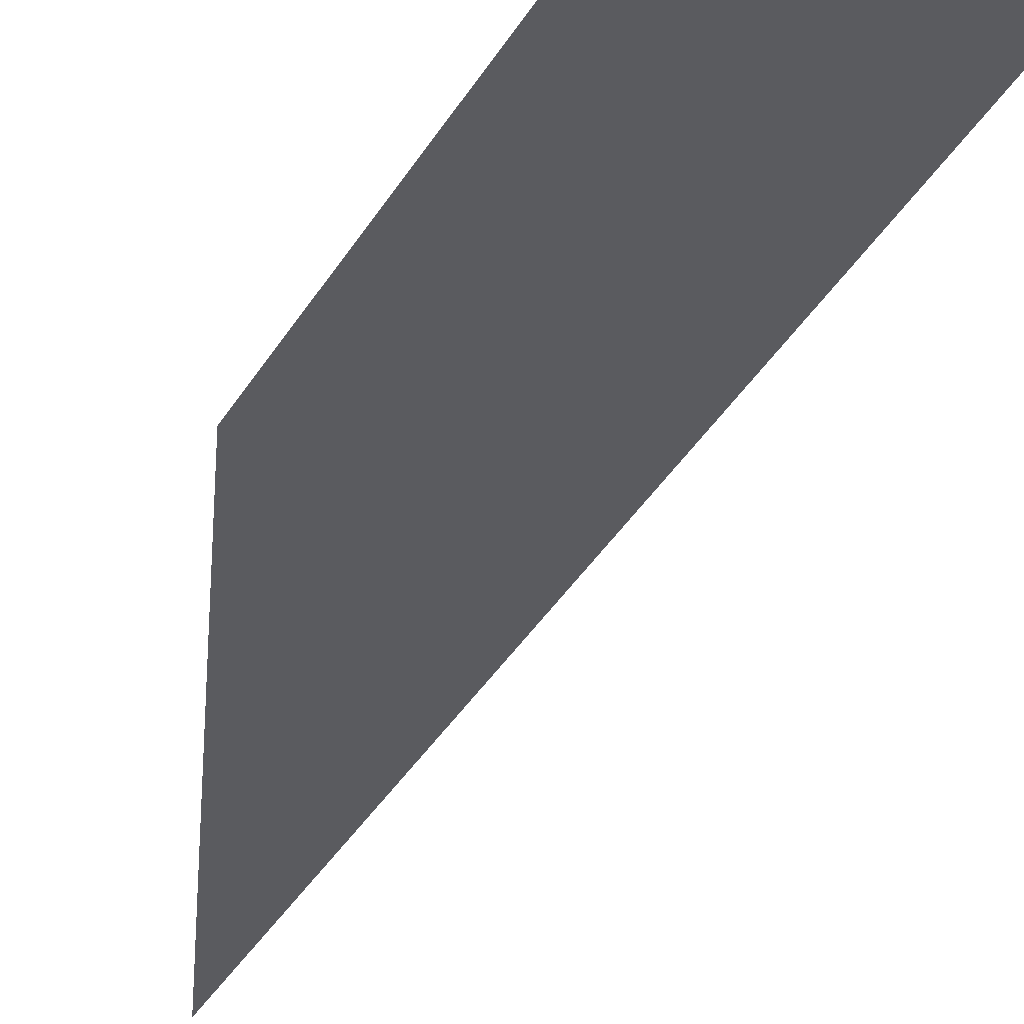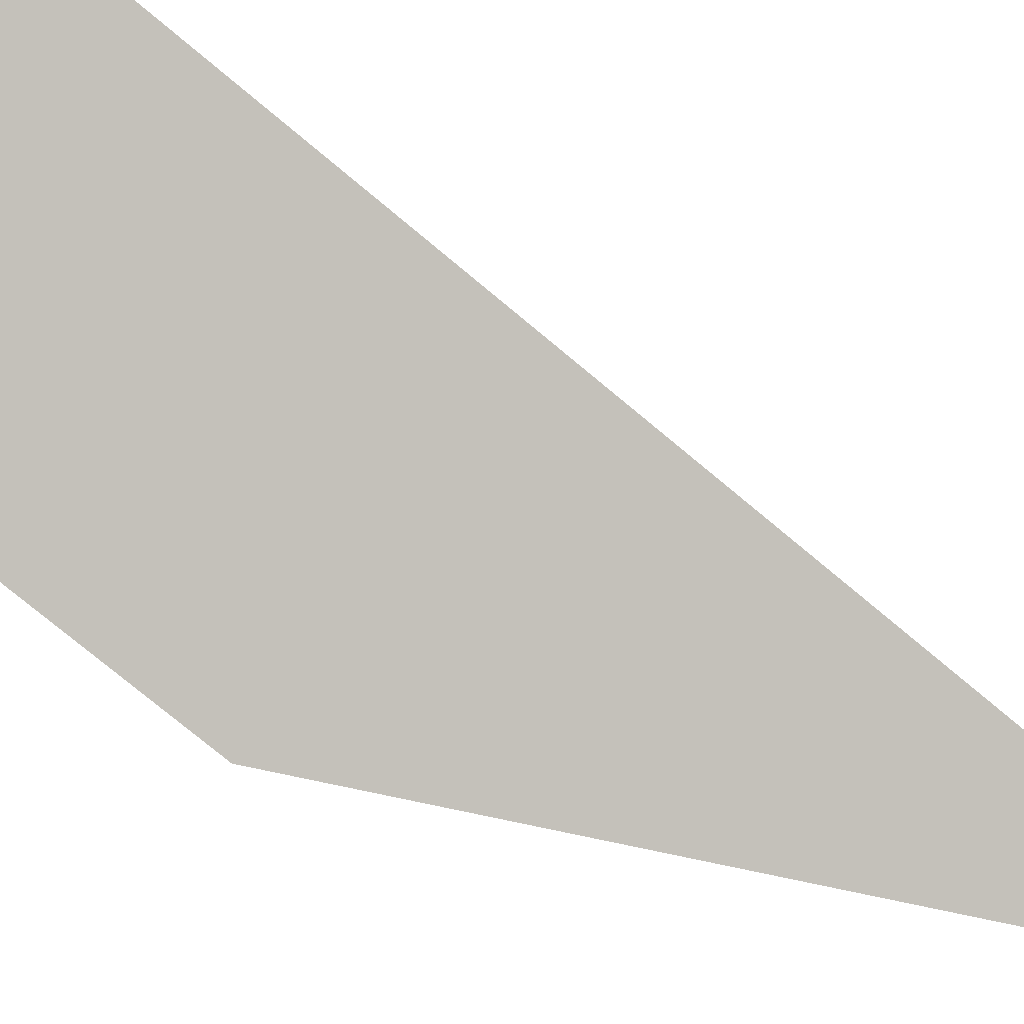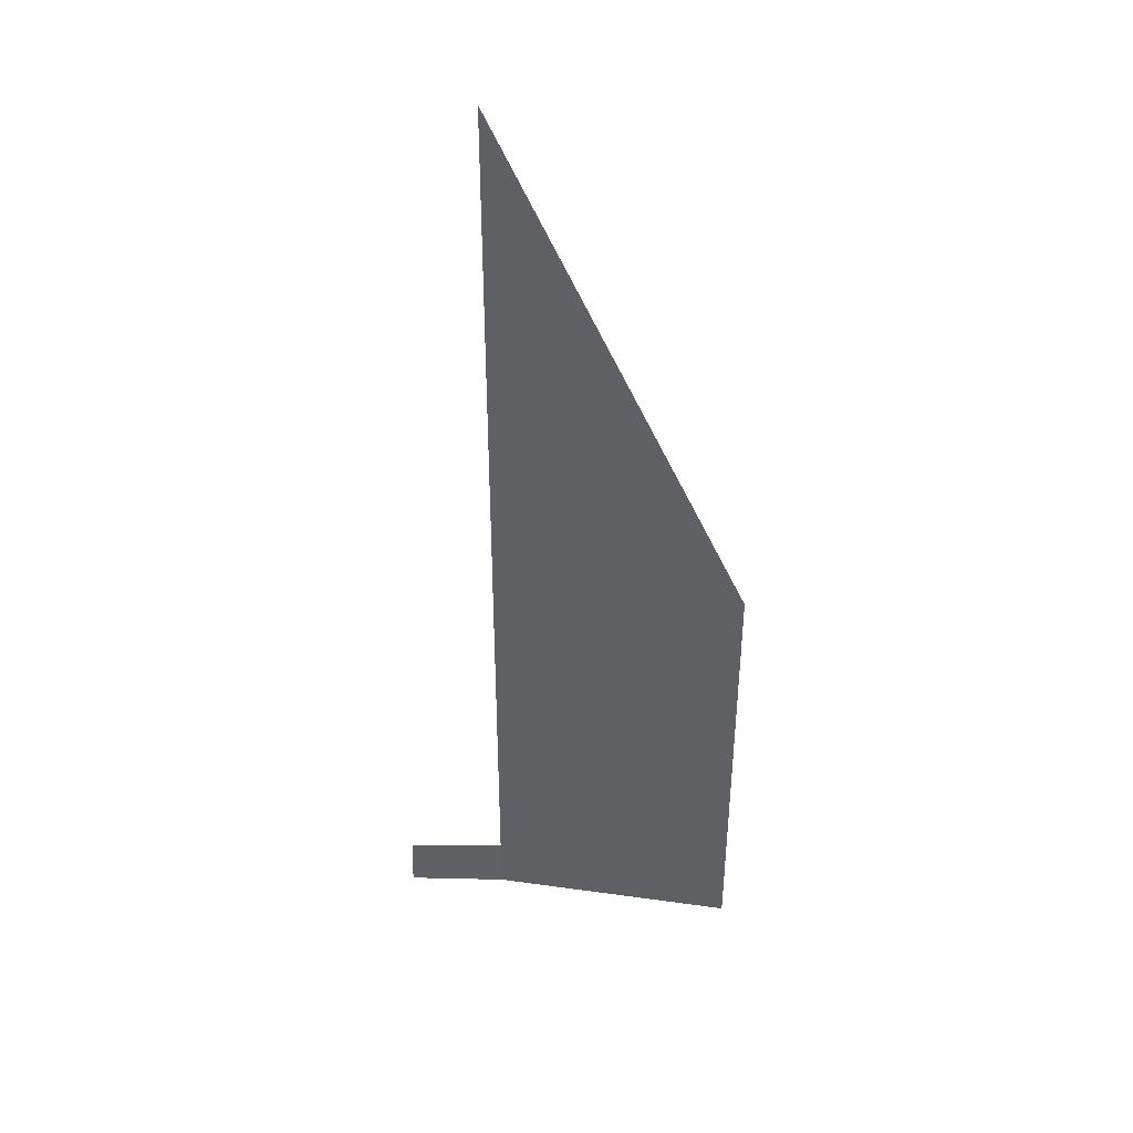
<metadata>
{"format":"obj","ext":"obj","renderer":"f3d","projection":"perspective","resolution":1024,"background":"white","views":[{"elev":-42.2,"azim":-29.6,"up":"+Z"},{"elev":-73.9,"azim":49.9,"up":"+Z"},{"elev":40.4,"azim":171.4,"up":"+Y"}]}
</metadata>
<code>
g pb_Mesh158260
v -7.909 5.221 0.8994
v -7.909 2.908 0.8994
v -6.521 2.908 1.359
v -6.521 8.221 1.359
v -6.521 2.574 1.359
v -6.521 2.908 1.359
v -7.909 2.574 0.8994
v -6.521 2.908 1.359
v -6.521 2.574 1.359
v -5.943 2.587 1.451
v -5.953 2.908 1.451
g pb_Mesh158260_0
f 3 2 1
f 4 3 1
f 6 5 2
f 5 7 2
f 10 9 8
f 11 10 8

</code>
